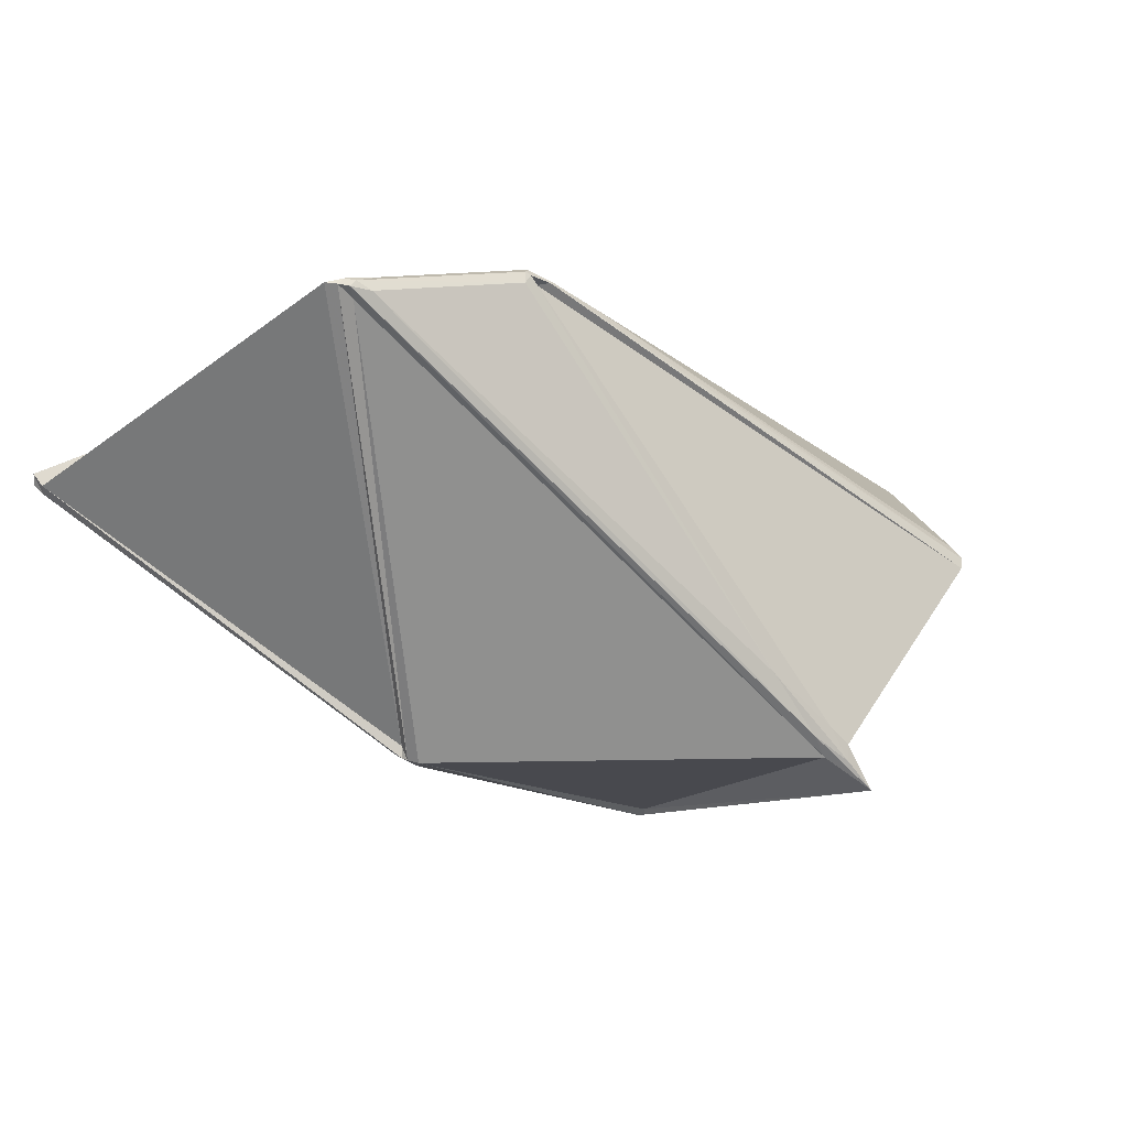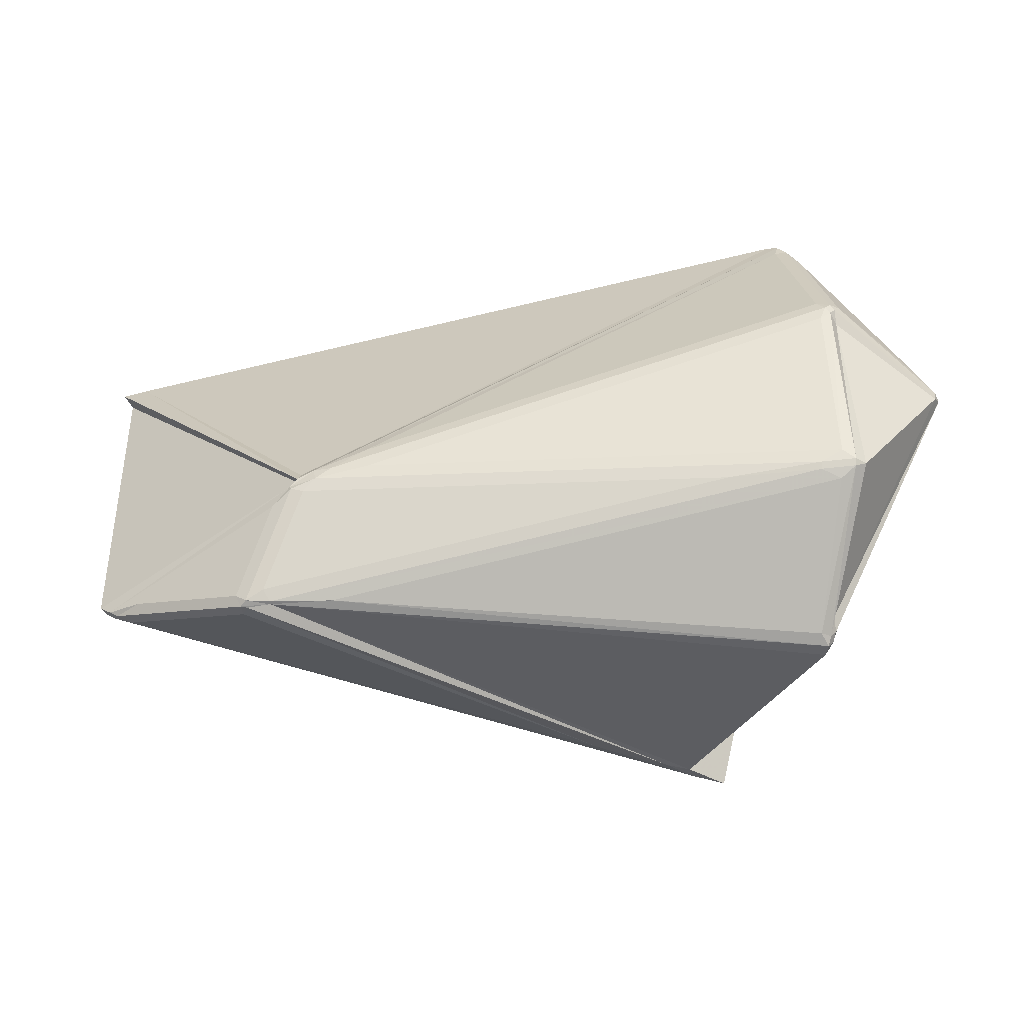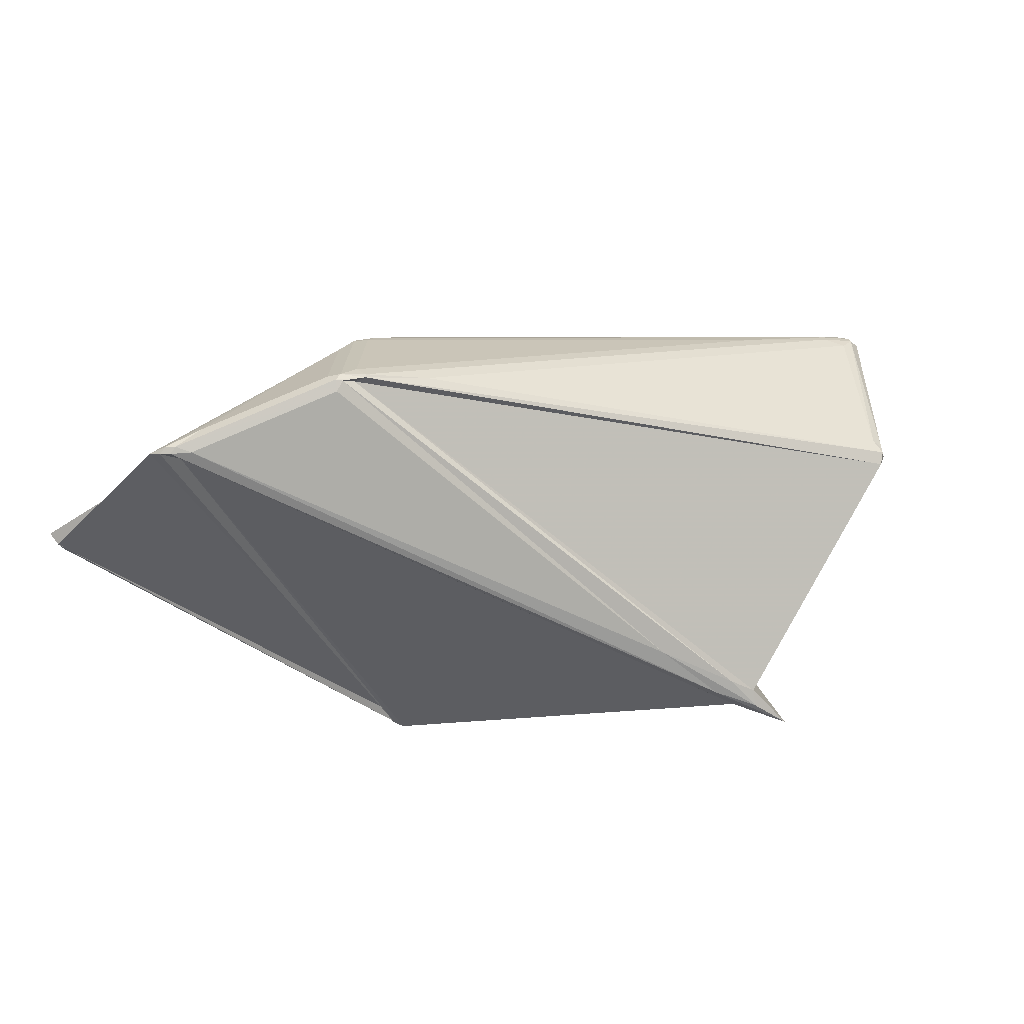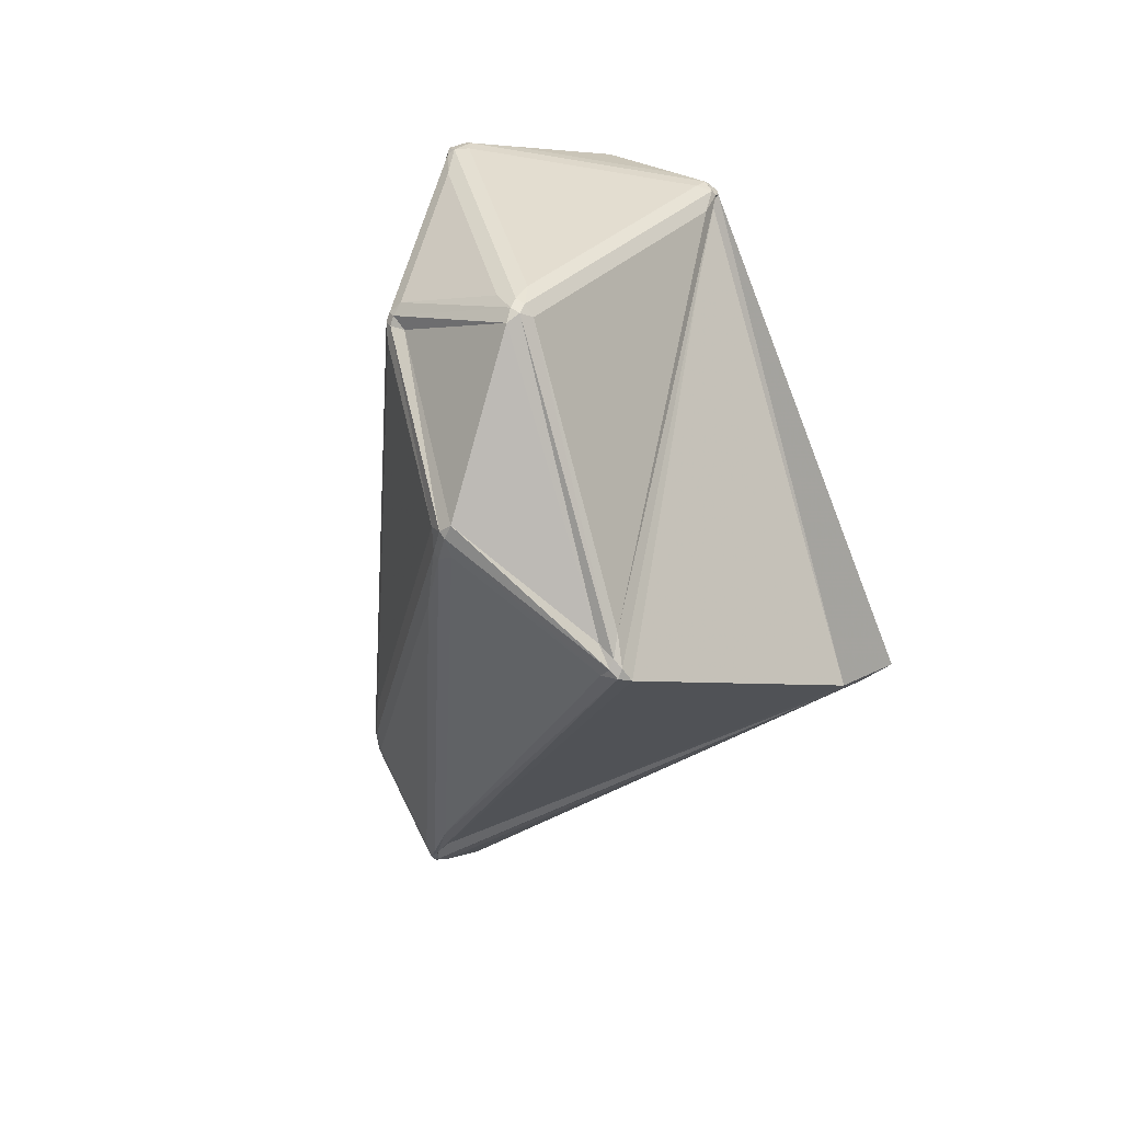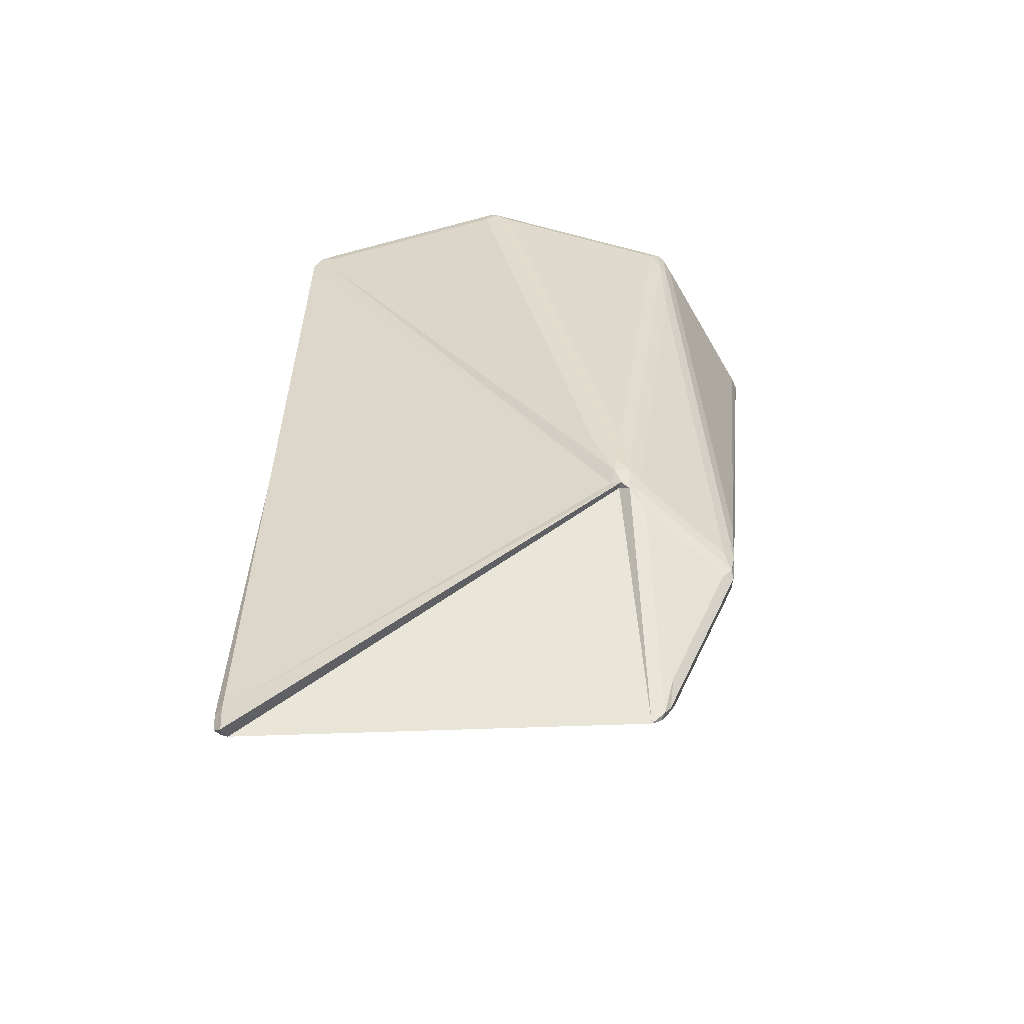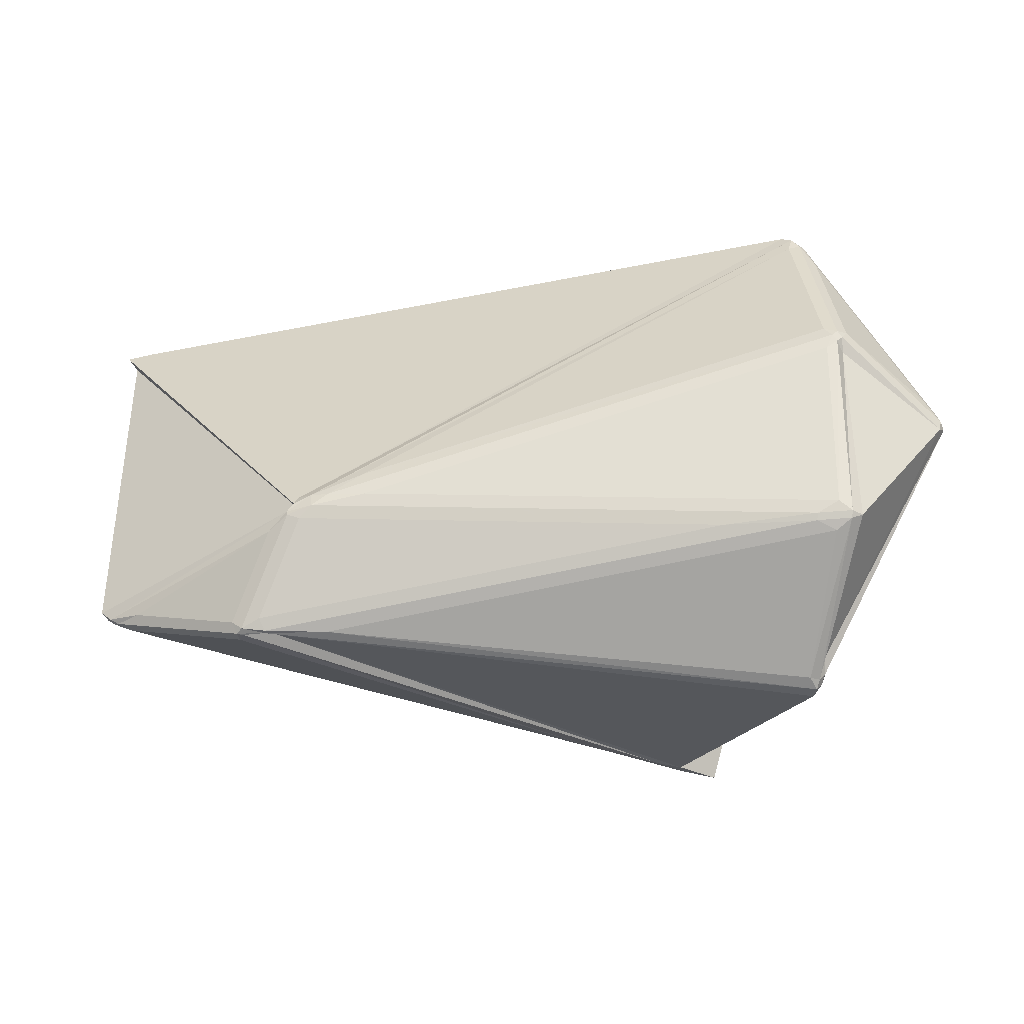
<metadata>
{"format":"obj","ext":"obj","renderer":"f3d","projection":"perspective","resolution":1024,"background":"white","views":[{"elev":-38.2,"azim":131.4,"up":"+Y"},{"elev":37.6,"azim":175.8,"up":"+Y"},{"elev":-13.7,"azim":154.4,"up":"+Y"},{"elev":-30.4,"azim":-105.4,"up":"+Z"},{"elev":24.2,"azim":88.5,"up":"+Y"},{"elev":47.5,"azim":177.7,"up":"+Y"}]}
</metadata>
<code>
g Glass
v -0.03925 -0.00541 0.02332
v -0.000629 -0.02064 0.01704
v -0.03373 0.001882 0.0294
v 0.04591 -0.002903 0.03181
v -0.02929 0.002139 0.03001
v 0.009796 -0.02446 0.01542
v 0.04802 -0.000639 0.0316
v 0.0255 0.01483 -0.01039
v -0.03551 0.02141 0.02623
v -0.03317 0.004373 0.0294
v -0.03986 -0.001675 0.02437
v -0.03534 0.004293 0.02935
v -0.03728 0.01557 0.02627
v 0.0326 0.005072 -0.02348
v 0.04662 -0.001718 -0.01602
v -0.009134 -0.02066 -0.02177
v -0.02301 0.01981 -0.02104
v 0.02526 0.01499 -0.01369
v 0.03013 0.008134 -0.02288
v 0.04562 0.001026 -0.01589
v 0.03335 0.006969 -0.02242
v 0.02891 0.01322 -0.01404
v -0.02067 -0.02445 -0.02271
v -0.03984 -0.00526 0.02139
v -0.03346 0.002318 -0.03227
v 0.0304 0.006625 -0.02306
v -0.03545 0.02031 -0.0228
v 0.0223 0.007617 -0.0248
v -0.03285 0.005208 -0.03179
v -0.0192 -0.02587 -0.02053
v 0.04723 -0.002001 -0.01401
v 0.009166 -0.02609 0.01284
v -0.03938 -0.005774 0.02107
v 0.0505 -0.001628 -0.01324
v 0.02571 0.01436 -0.01132
v 0.05005 -0.002778 0.03088
v 0.0106 -0.02405 0.01411
v -0.03954 0.02689 0.002308
v -0.04909 0.01966 -0.002339
v -0.03878 0.0225 0.01991
v 0.01774 0.01701 -0.008864
v -0.0368 0.02752 0.002539
v -0.03591 0.02237 0.02316
v -0.03673 0.02747 -0.000607
v 0.01762 0.017 -0.01197
v -0.03585 0.02235 -0.02012
v -0.05029 0.019 -0.006227
v -0.03879 0.02627 -0.000304
v -0.03849 0.02112 -0.0213
v -0.03476 0.005902 -0.02952
v -0.04174 -0.002943 0.02154
v -0.03827 0.02029 0.02411
v -0.05016 0.01702 -0.001551
v -0.04187 -0.003845 0.01832
v -0.05045 0.0165 -0.00521
v -0.03567 0.004349 -0.0286
v -0.02121 -0.02613 -0.0222
v -0.01774 -0.02355 -0.0226
v -0.03436 0.003441 0.03006
v -0.03285 0.002903 0.03023
v -0.03271 0.003526 0.03023
v -0.03422 0.004064 0.03006
v 0.02951 0.006918 -0.02412
v 0.02944 0.007295 -0.02408
v 0.0322 0.007133 -0.02348
v 0.03282 0.006368 -0.02363
v 0.03208 0.006282 -0.02379
v -0.034 0.004675 -0.03172
v -0.03367 0.003779 -0.03241
v -0.03438 0.003564 -0.03161
v -0.0347 0.00446 -0.03092
v -0.03878 0.02739 0.00116
v -0.03828 0.0277 0.001871
v -0.03758 0.02785 0.001142
v -0.03808 0.02754 0.000431
v 0.009988 -0.02519 0.01455
v 0.007182 -0.02434 0.01528
v 0.007024 -0.02475 0.01464
v 0.00983 -0.0256 0.01391
v 0.05015 -0.001988 0.03226
v 0.0479 -0.001483 0.03241
v -0.03653 0.02199 0.02523
v -0.03734 0.02227 0.02365
v -0.03793 0.02175 0.02388
v -0.03756 0.02002 0.02548
v -0.03687 0.02029 0.02601
v -0.04042 -0.005742 0.02243
v -0.04054 -0.004717 0.02326
v -0.04116 -0.0041 0.02281
v -0.04119 -0.005222 0.02126
v -0.04166 -0.004642 0.0213
v -0.04056 -0.005704 0.02195
v 0.02385 0.01587 -0.01252
v 0.02197 0.01638 -0.01131
v 0.02394 0.01583 -0.01091
v 0.02678 0.01477 -0.01244
v 0.02593 0.01517 -0.01153
v 0.02667 0.01493 -0.01303
v 0.04963 -0.001845 -0.01425
v 0.04866 -0.001868 -0.01495
v 0.04826 -0.001111 -0.01542
v 0.04923 -0.001089 -0.01472
v -0.03339 0.02159 -0.02123
v -0.03329 0.02108 -0.0219
v -0.03716 0.02141 -0.02197
v -0.03726 0.02192 -0.0213
v -0.05068 0.01874 -0.00471
v -0.05102 0.01795 -0.005429
v -0.05099 0.01746 -0.00426
v -0.05065 0.01825 -0.003542
v 0.04932 -0.003022 0.03164
v -0.01644 -0.0248 -0.02132
v -0.02531 -0.02785 -0.02213
v 0.05102 -0.001327 0.03149
f 88 11 89
f 89 51 91
f 41 42 43
f 44 45 46
f 69 25 70
f 95 97 96
f 93 96 98
f 70 56 71
f 47 48 49 50
f 91 54 90
f 90 24 92
f 89 91 90
f 30 112 100 31
f 21 65 98 22
f 82 9 8 95
f 63 26 25 69
f 93 94 95 96
f 23 113 92 24
f 37 79 99 34
f 26 67 58 23
f 72 38 73
f 99 100 101 102
f 82 43 83
f 103 104 105 106
f 105 27 29 68
f 67 26 63
f 51 52 53
f 107 39 38 72
f 10 61 81 7
f 27 104 64 28
f 16 112 57
f 54 55 56
f 113 30 33 92
f 113 57 112 30
f 97 35 96
f 96 22 98
f 100 15 101
f 101 20 102
f 95 8 97
f 23 58 57 113
f 59 3 60
f 83 40 84
f 102 34 99
f 74 42 41 94
f 34 102 96 35
f 36 111 76 37
f 12 62 86 13
f 66 14 67
f 61 10 62
f 99 31 100
f 104 27 105
f 105 49 106
f 106 46 103
f 51 89 85 52
f 98 18 93
f 84 52 85
f 85 13 86
f 60 5 61
f 20 101 66 21
f 72 73 74 75
f 71 50 68
f 93 45 94
f 107 47 108
f 63 64 65 66
f 63 66 67
f 68 69 70 71
f 68 29 69
f 87 90 92
f 48 75 106 49
f 76 6 77
f 110 39 107
f 55 108 71 56
f 103 17 104
f 16 57 58
f 54 91 109 55
f 102 20 22 96
f 49 105 68 50
f 94 41 95
f 107 108 109 110
f 59 60 61 62
f 4 111 80
f 114 36 35 97
f 92 33 87
f 75 44 46 106
f 63 28 64
f 101 15 14 66
f 112 16 15 100
f 87 1 88
f 78 2 1 87
f 60 3 2 77
f 88 1 3 59
f 28 63 69 29
f 73 42 74
f 74 44 75
f 75 48 72
f 61 5 4 81
f 111 4 6 76
f 108 47 50 71
f 114 80 111 36
f 91 51 53 109
f 62 10 9 86
f 77 2 78
f 89 11 13 85
f 64 19 65
f 67 14 16 58
f 78 32 79
f 79 37 76
f 93 18 17 103
f 65 21 66
f 90 54 56 70
f 5 60 77 6
f 65 19 18 98
f 14 15 16
f 17 18 19
f 20 21 22
f 23 24 25 26
f 27 28 29
f 45 93 103 46
f 73 38 40 83
f 108 55 109
f 109 53 110
f 11 88 59 12
f 30 31 32 33
f 1 2 3
f 4 5 6
f 7 8 9 10
f 11 12 13
f 7 81 80 114
f 44 74 94 45
f 34 35 36 37
f 76 77 78 79
f 79 32 31 99
f 84 40 39 110
f 32 78 87 33
f 24 90 70 25
f 86 9 82
f 104 17 19 64
f 7 114 97 8
f 62 12 59
f 43 82 95 41
f 47 107 72 48
f 52 84 110 53
f 38 39 40
f 4 80 81
f 82 83 84 85
f 82 85 86
f 87 88 89 90
f 42 73 83 43

</code>
